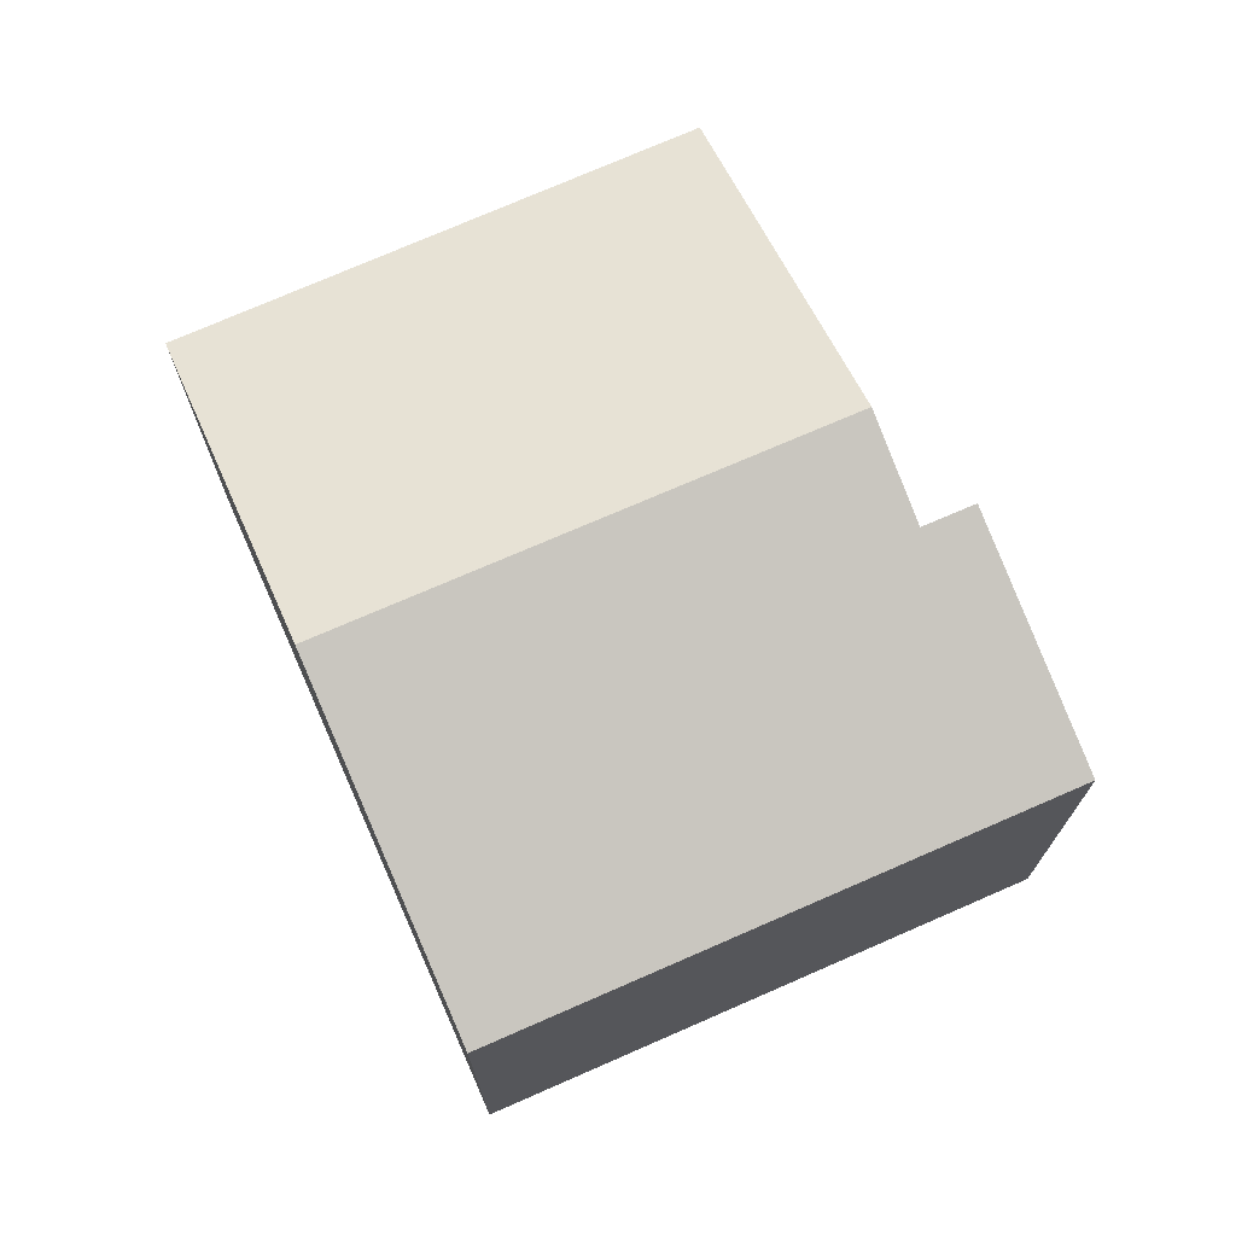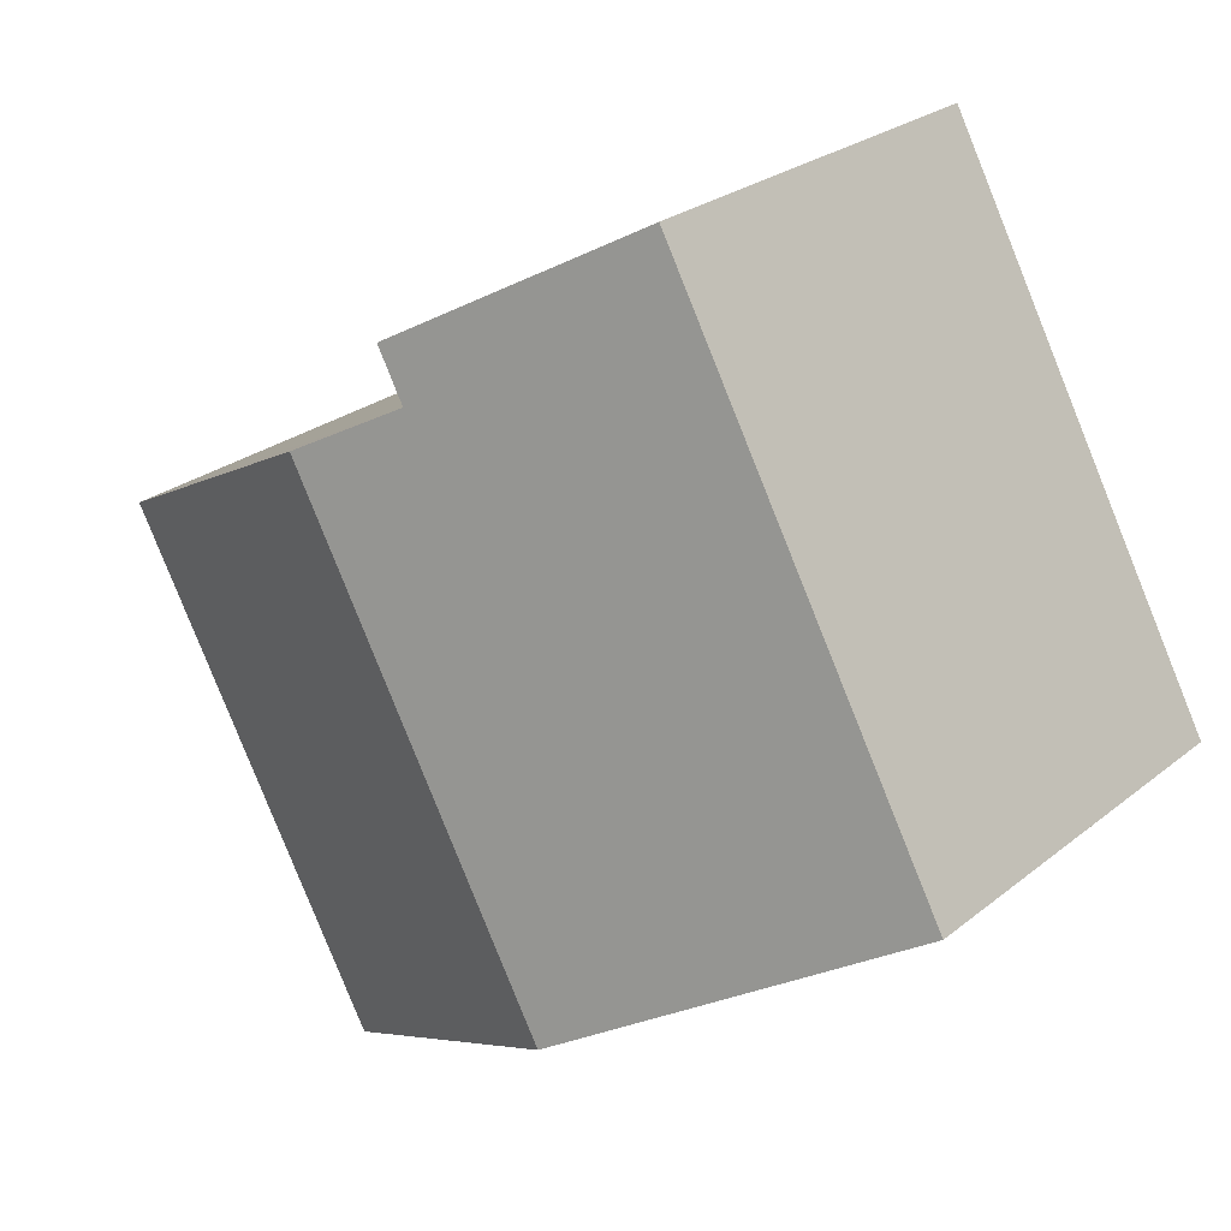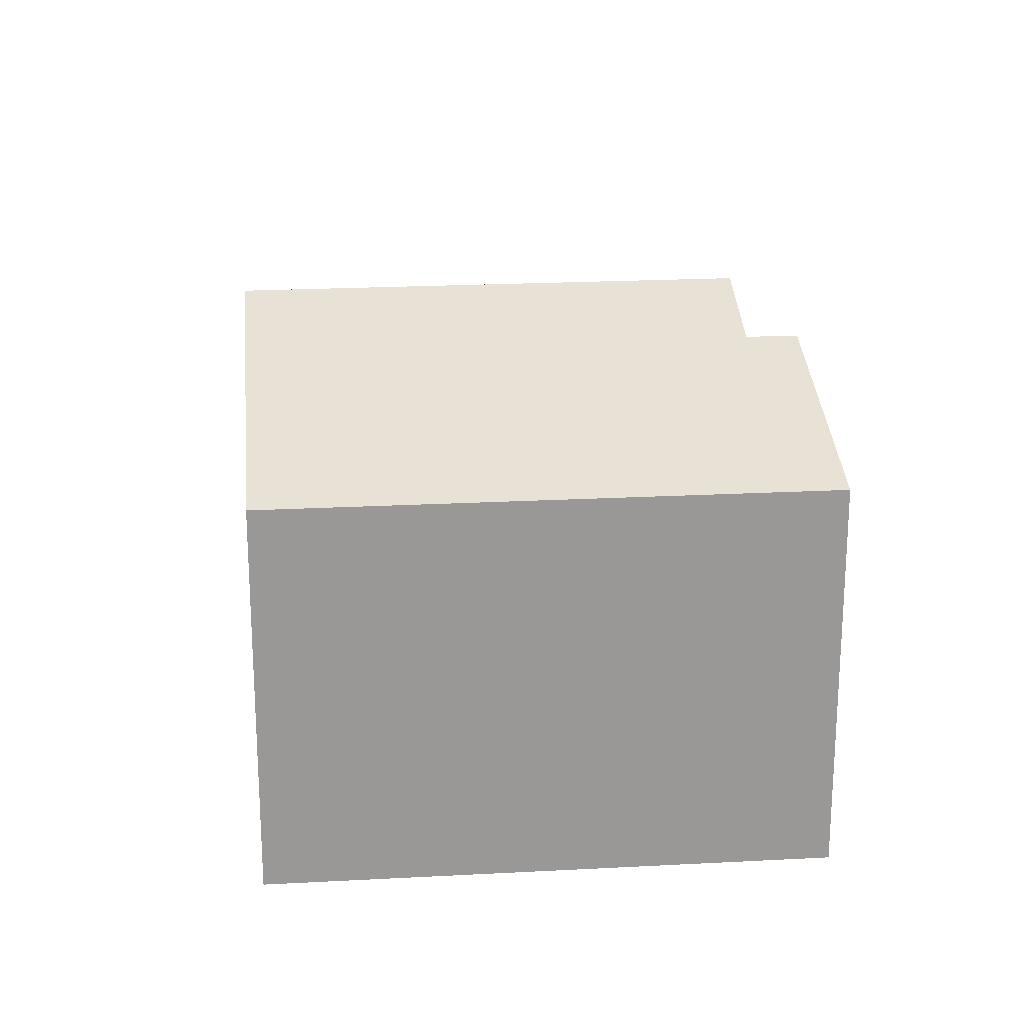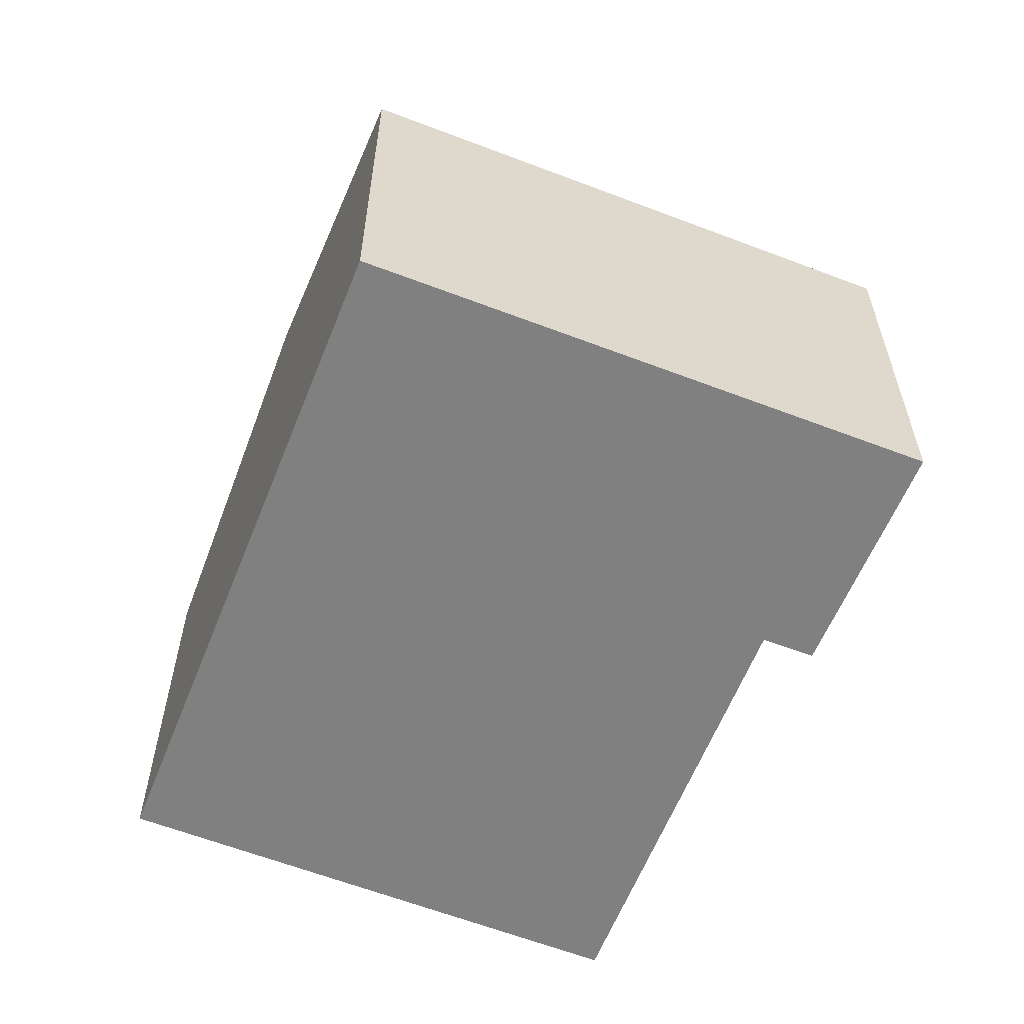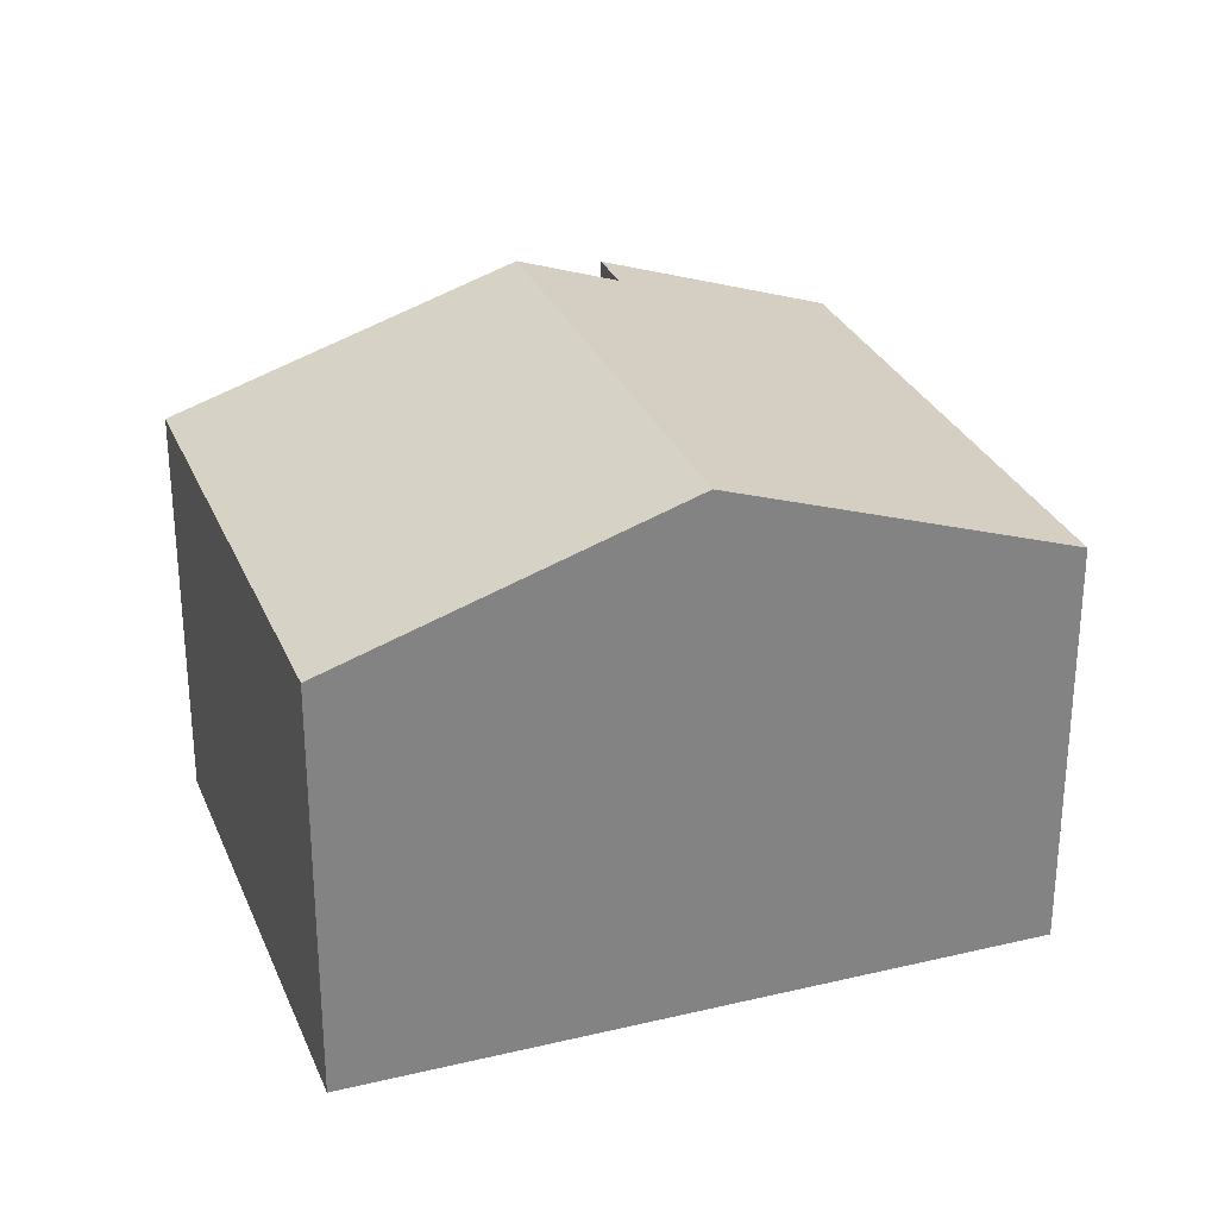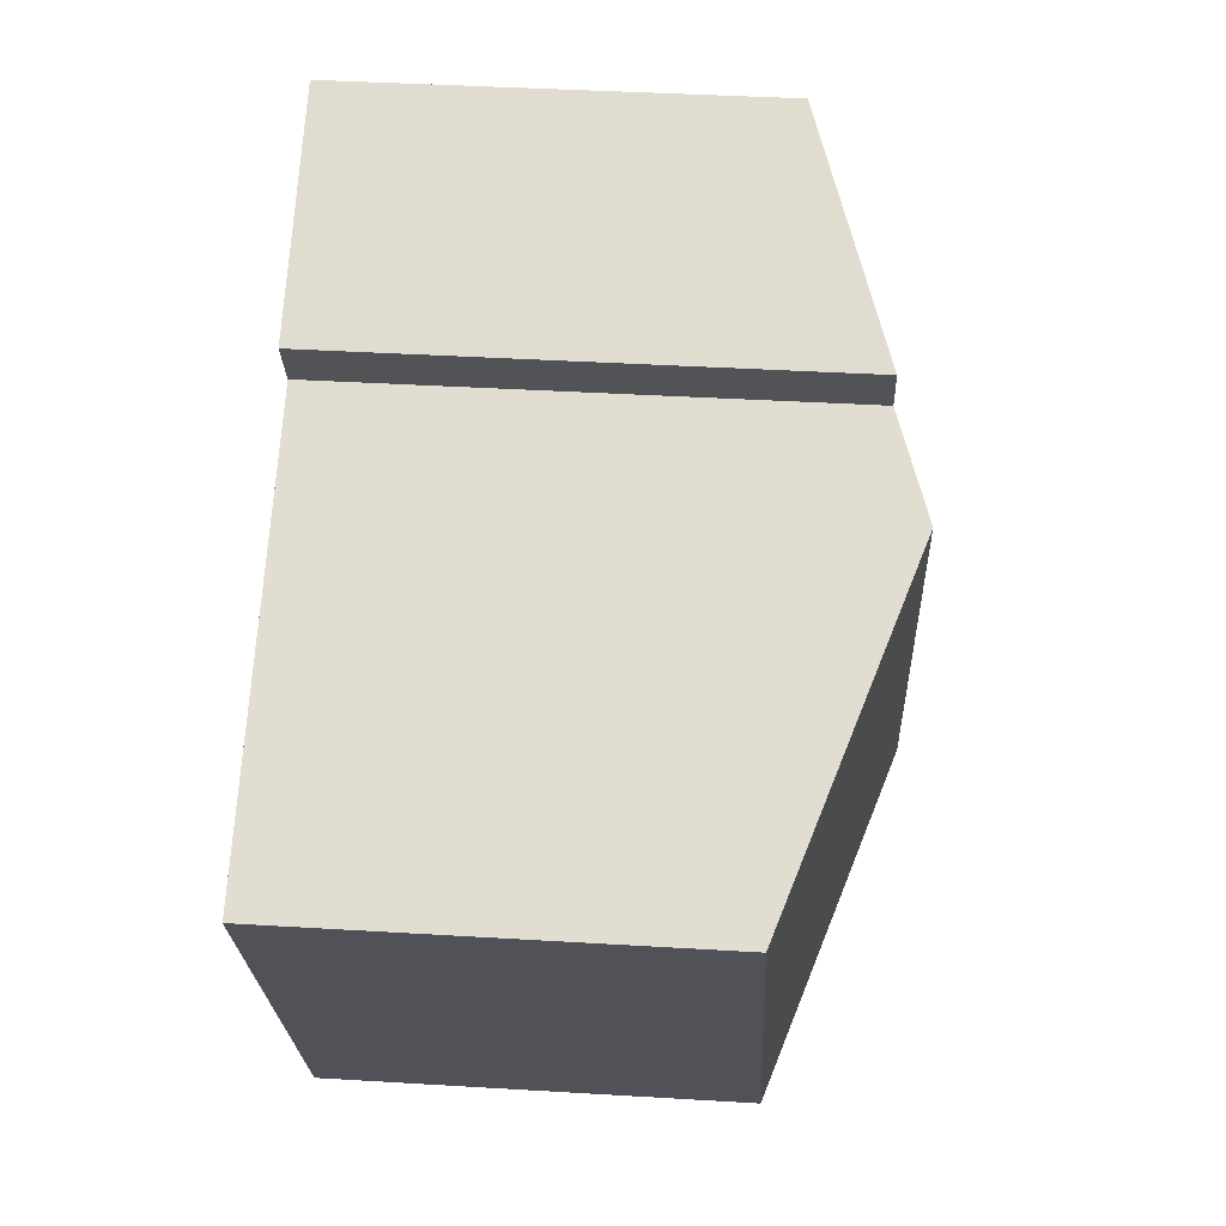
<metadata>
{"format":"obj","ext":"obj","renderer":"f3d","projection":"perspective","resolution":1024,"background":"white","views":[{"elev":72.7,"azim":-85.3,"up":"+Y"},{"elev":25.5,"azim":-141.7,"up":"+Z"},{"elev":21.8,"azim":-67.0,"up":"+Y"},{"elev":-60.1,"azim":-83.1,"up":"+Y"},{"elev":28.9,"azim":-170.9,"up":"+Y"},{"elev":39.7,"azim":94.3,"up":"+Z"}]}
</metadata>
<code>
v  6.228 10.59 -3.391
v  9.409 9.898 6.986
v  11.28 10.59 5.986
v  5.597 8.275 10.39
v  0 8.275 5.067e-16
v  9.926 9.897 7.952
v  12.39 8.297 -6.75
v  17.56 8.266 2.63
v  9.409 -4.278e-16 6.986
v  9.926 -4.869e-16 7.952
v  12.39 4.133e-16 -6.75
v  17.56 -1.61e-16 2.63
v  11.28 -3.665e-16 5.986
v  5.597 -6.36e-16 10.39
v  6.228 2.076e-16 -3.391
v  0 0 0
g defaultobject
f 1 2 3
f 2 1 4
f 4 1 5
f 4 6 2
f 7 3 8
f 3 7 1
f 6 9 2
f 9 6 10
f 8 11 7
f 11 8 12
f 2 8 3
f 8 2 9
f 8 9 12
f 12 9 13
f 4 10 6
f 10 4 14
f 11 1 7
f 1 11 5
f 5 11 15
f 5 15 16
f 16 4 5
f 4 16 14
f 12 15 11
f 15 12 13
f 15 13 16
f 16 13 9
f 16 9 10
f 16 10 14

</code>
